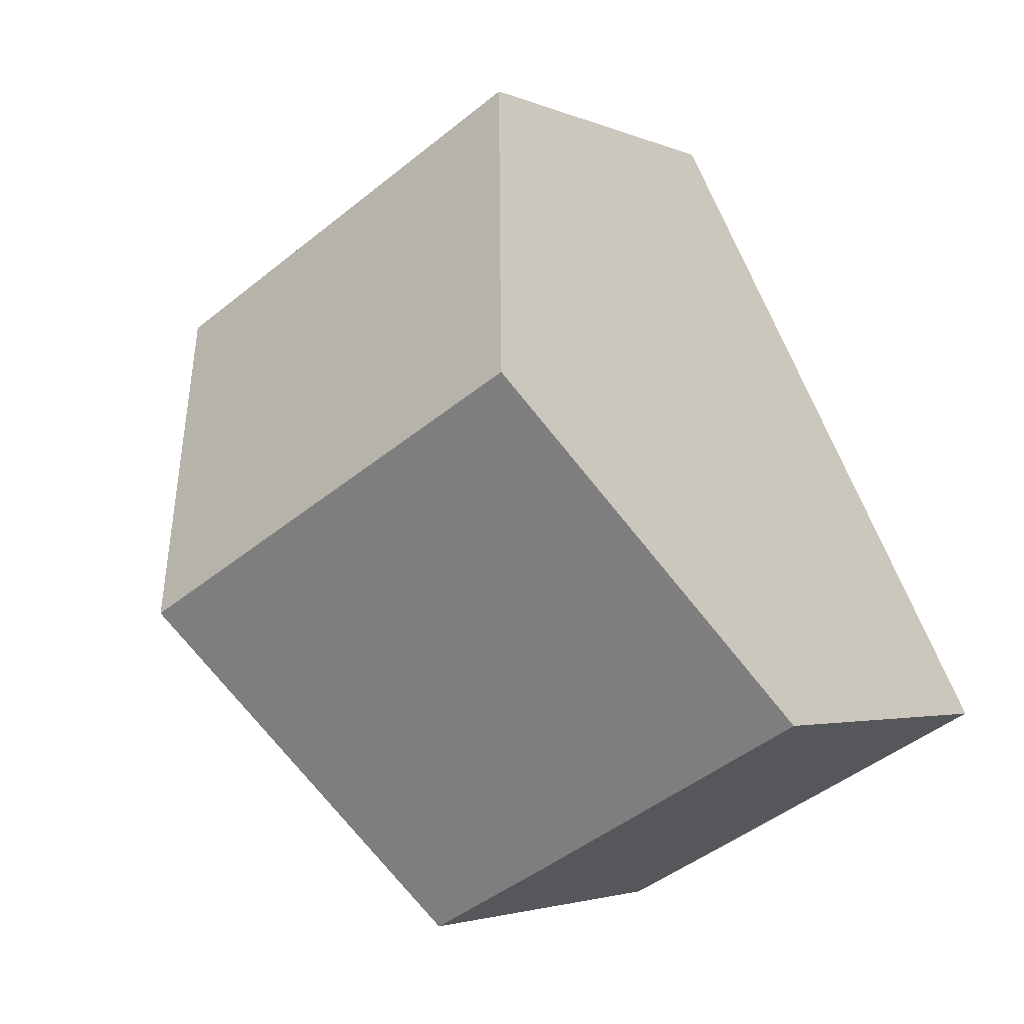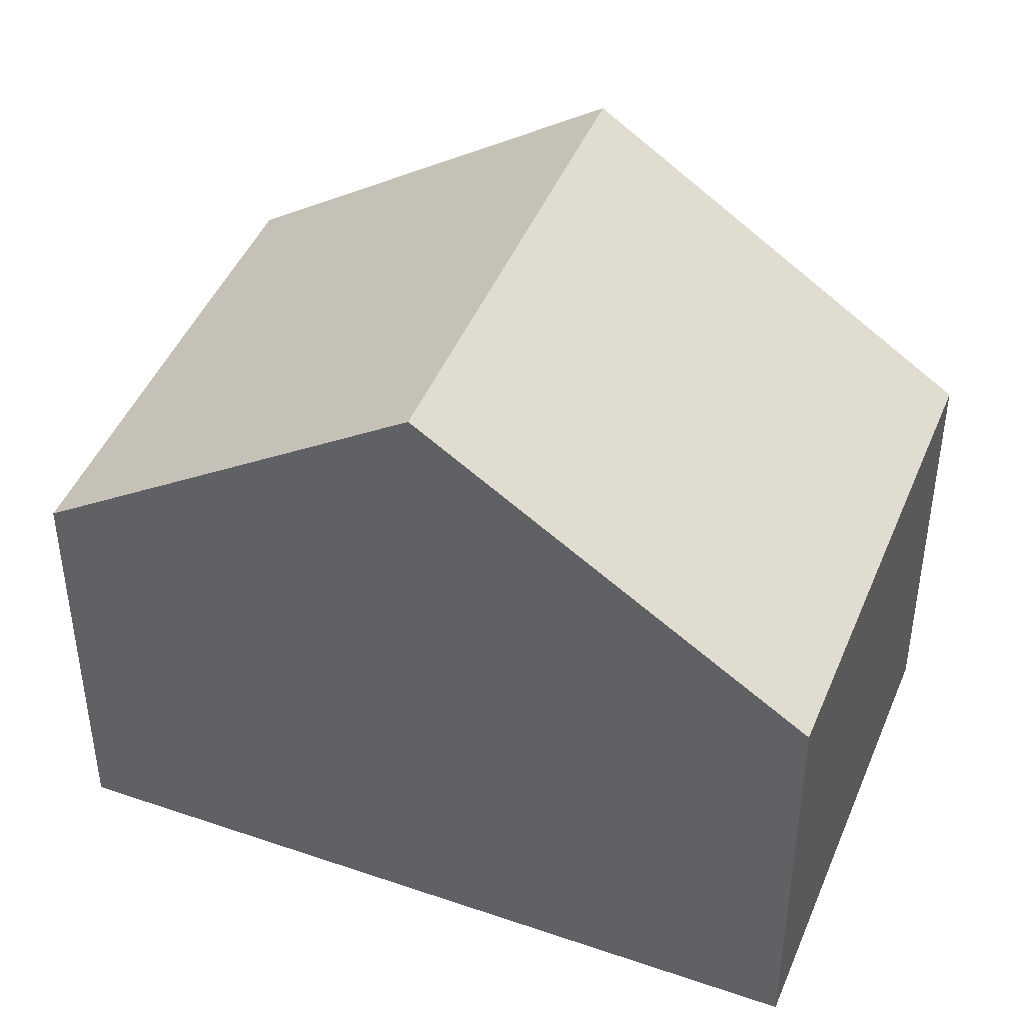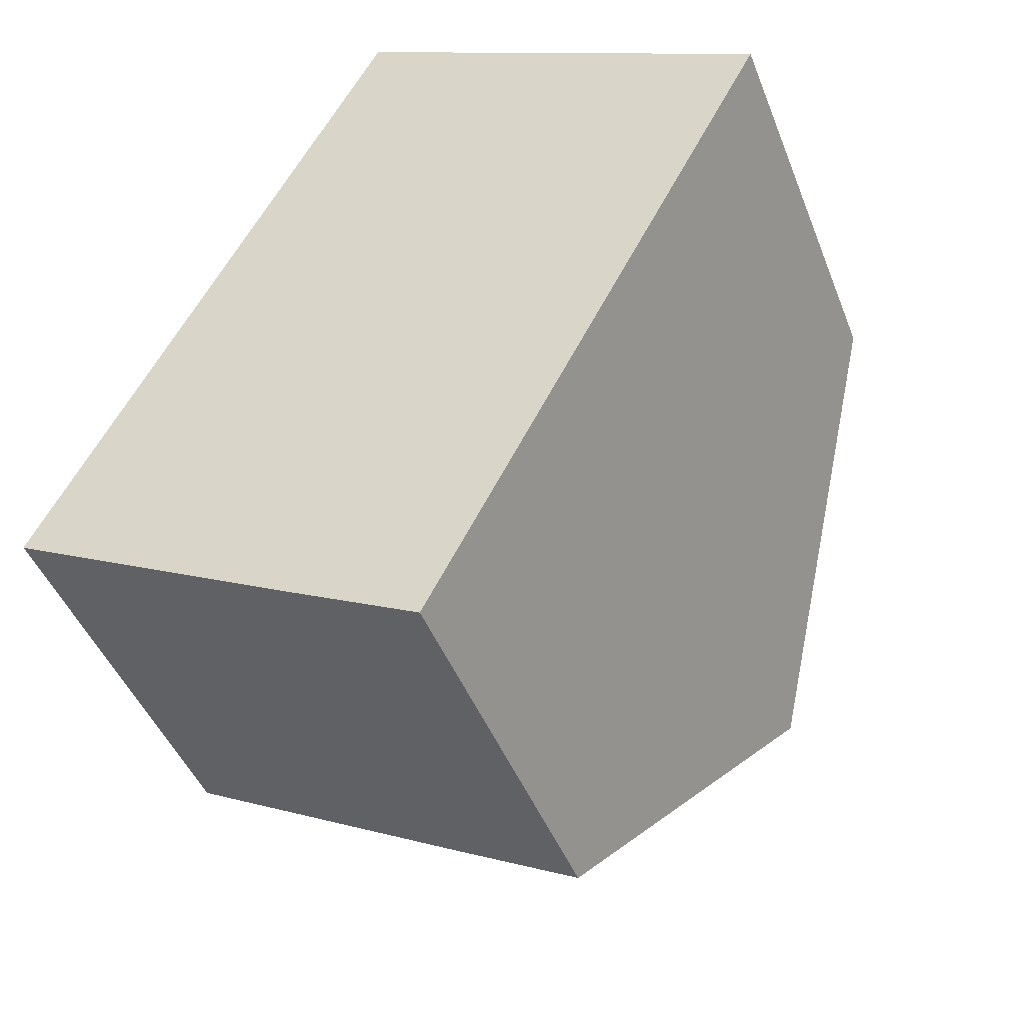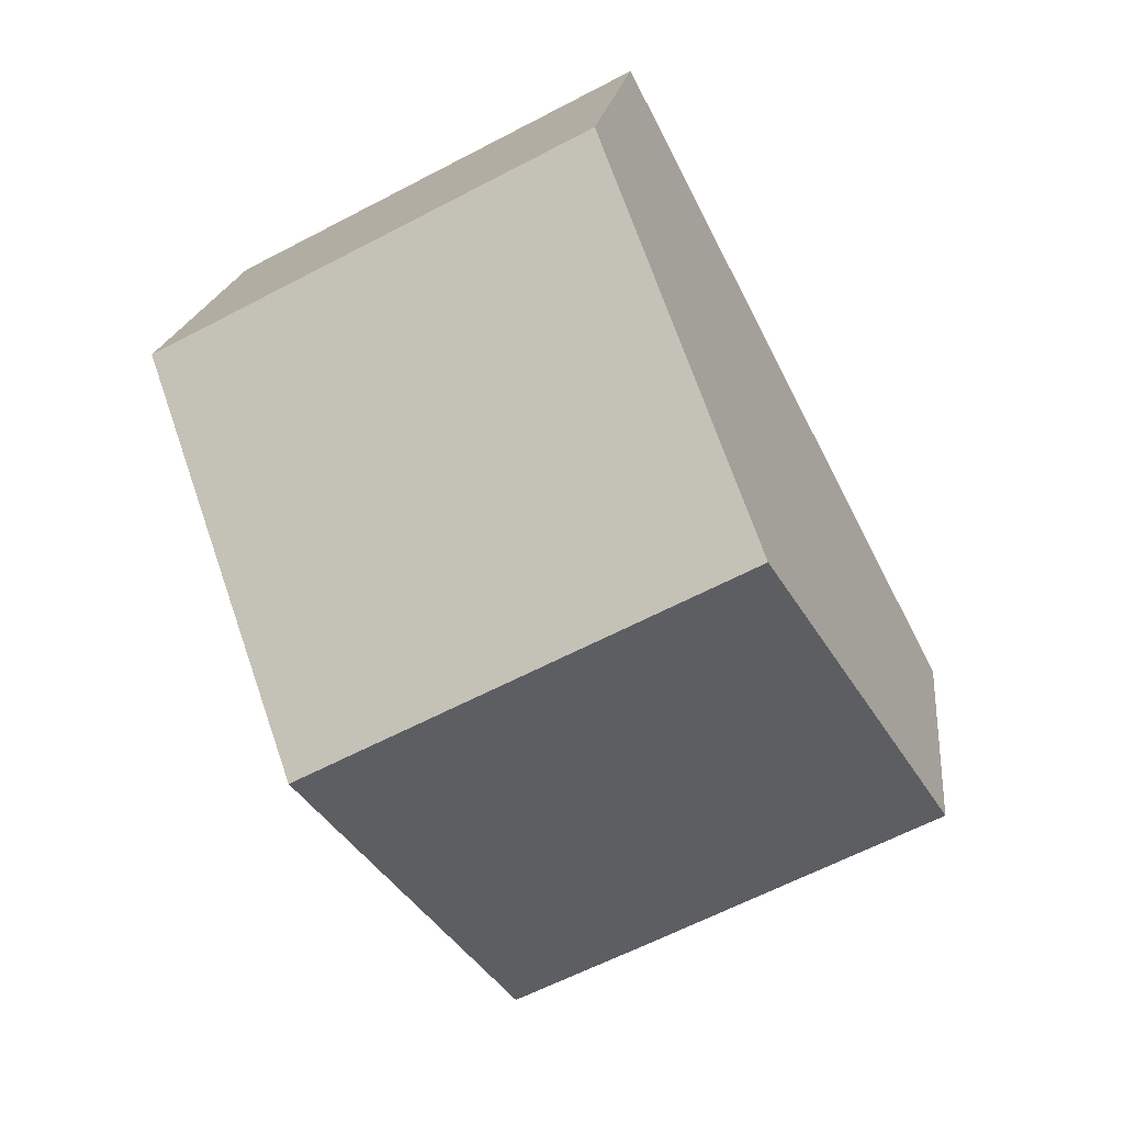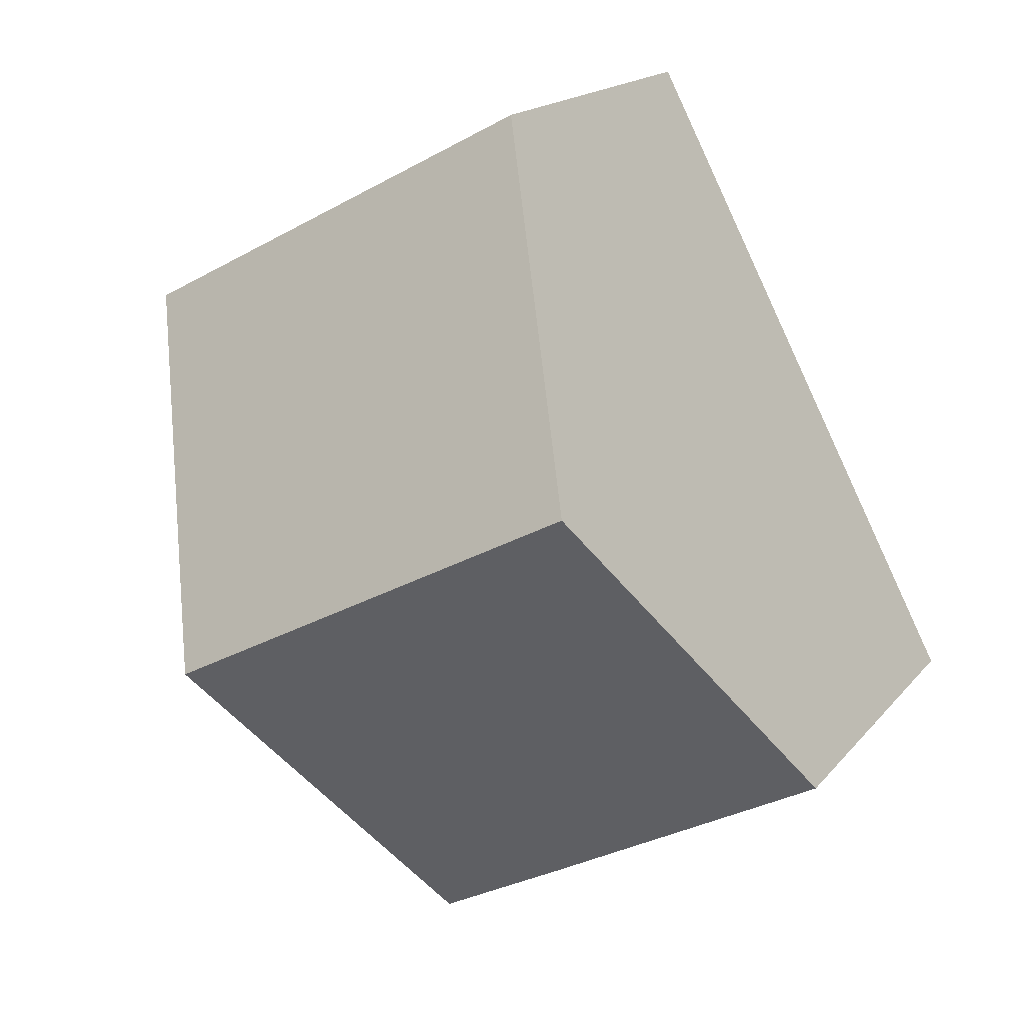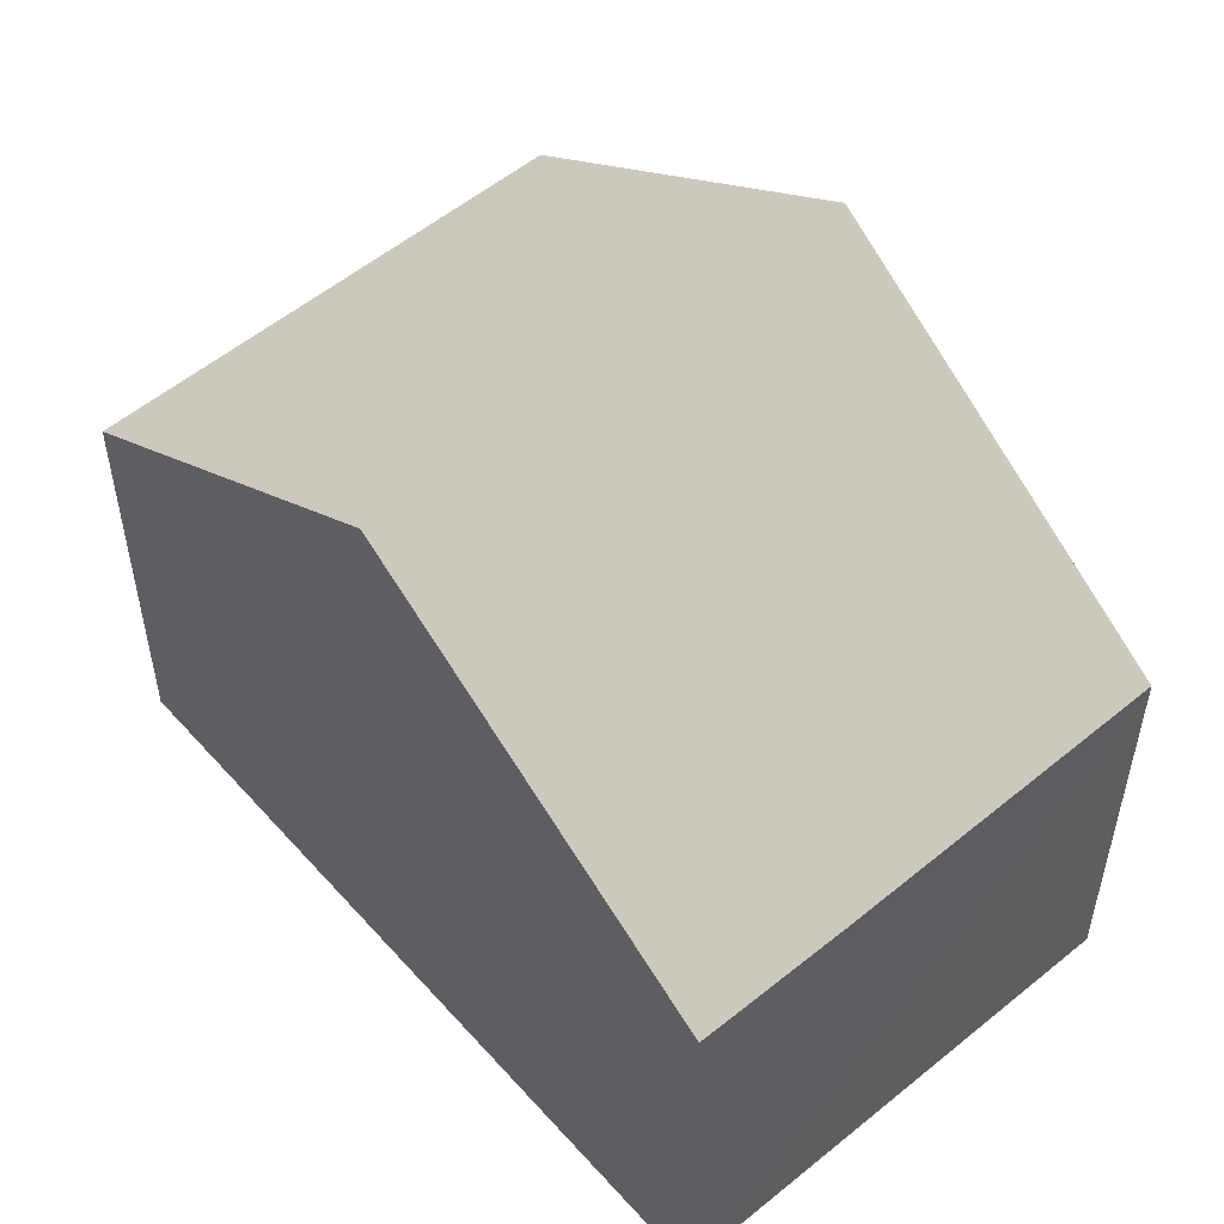
<metadata>
{"format":"obj","ext":"obj","renderer":"f3d","projection":"perspective","resolution":1024,"background":"white","views":[{"elev":-2.8,"azim":-145.8,"up":"+Z"},{"elev":44.9,"azim":-40.7,"up":"+Y"},{"elev":-44.9,"azim":20.6,"up":"+Z"},{"elev":17.7,"azim":-174.0,"up":"+Z"},{"elev":17.1,"azim":-154.0,"up":"+Z"},{"elev":55.1,"azim":166.8,"up":"+Y"}]}
</metadata>
<code>
v  2.535 9.633 4.865
v  4.271 5.995 -2.255
v  0 6 3.674e-16
v  6.196 6.005 -3.25
v  8.729 9.633 1.607
v  11.26 6.005 6.465
v  5.067 6.005 9.724
v  6.196 1.99e-16 -3.25
v  0 0 0
v  4.271 1.381e-16 -2.255
v  2.535 -2.979e-16 4.865
v  5.067 -5.954e-16 9.724
v  11.26 -3.959e-16 6.465
v  8.729 -9.84e-17 1.607
g defaultobject
f 1 2 3
f 2 1 4
f 4 1 5
f 6 1 7
f 1 6 5
f 8 2 4
f 2 8 3
f 3 8 9
f 9 8 10
f 9 1 3
f 1 9 7
f 7 9 11
f 7 11 12
f 12 6 7
f 6 12 13
f 6 4 5
f 4 6 8
f 8 6 14
f 14 6 13
f 11 13 12
f 13 11 9
f 13 9 14
f 14 9 10
f 14 10 8

</code>
